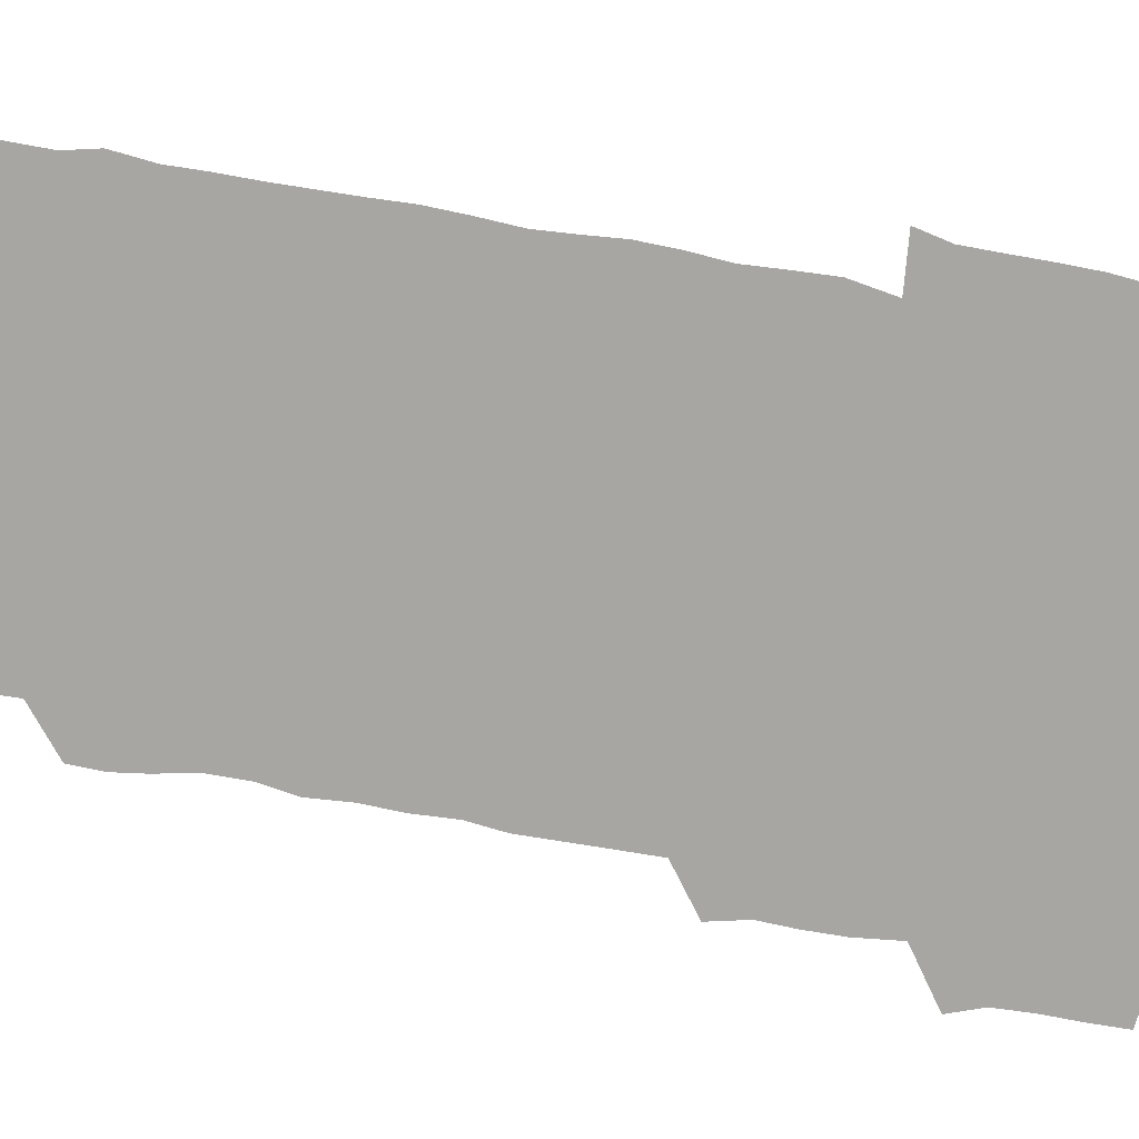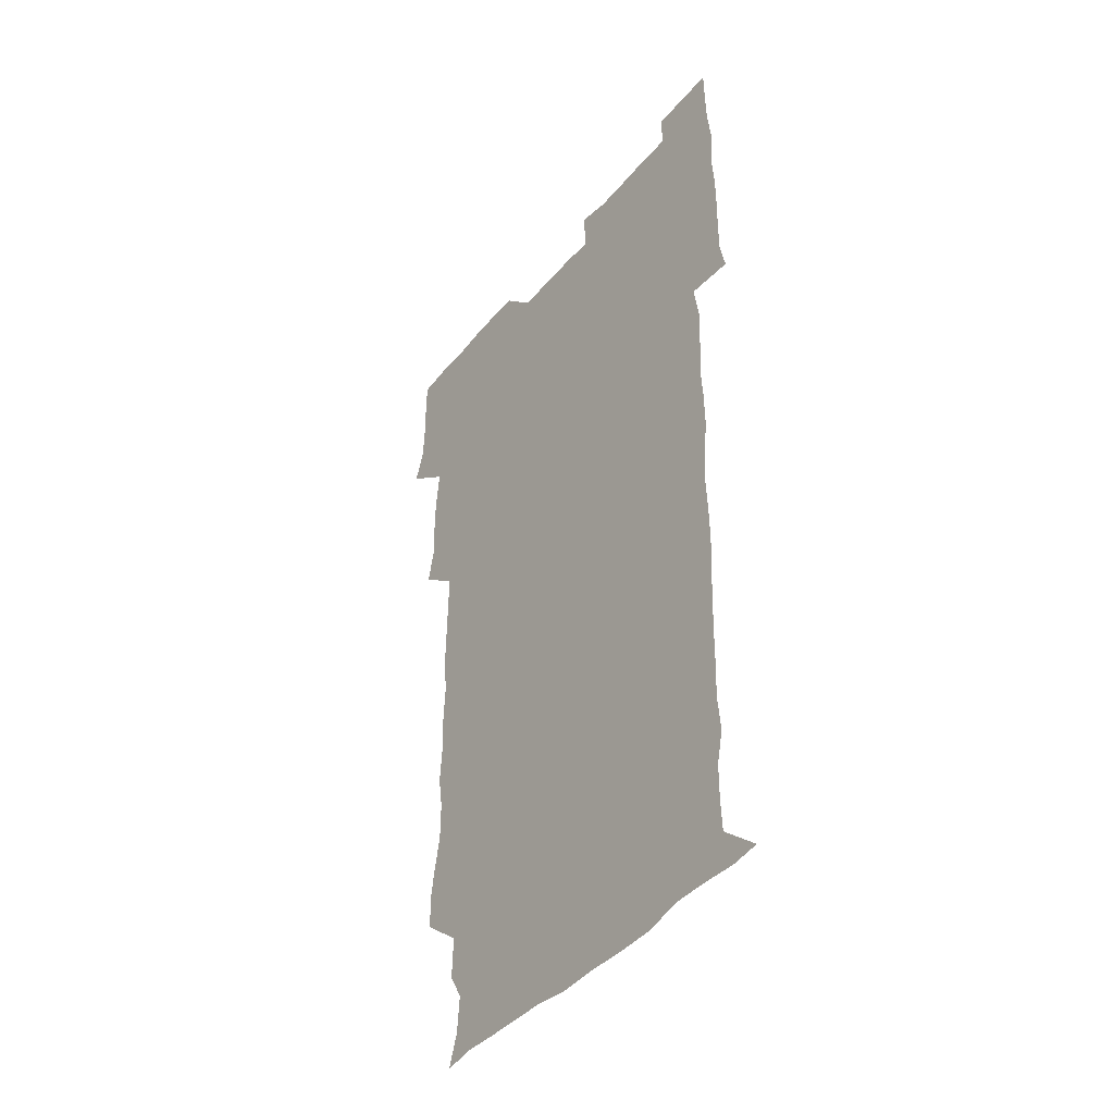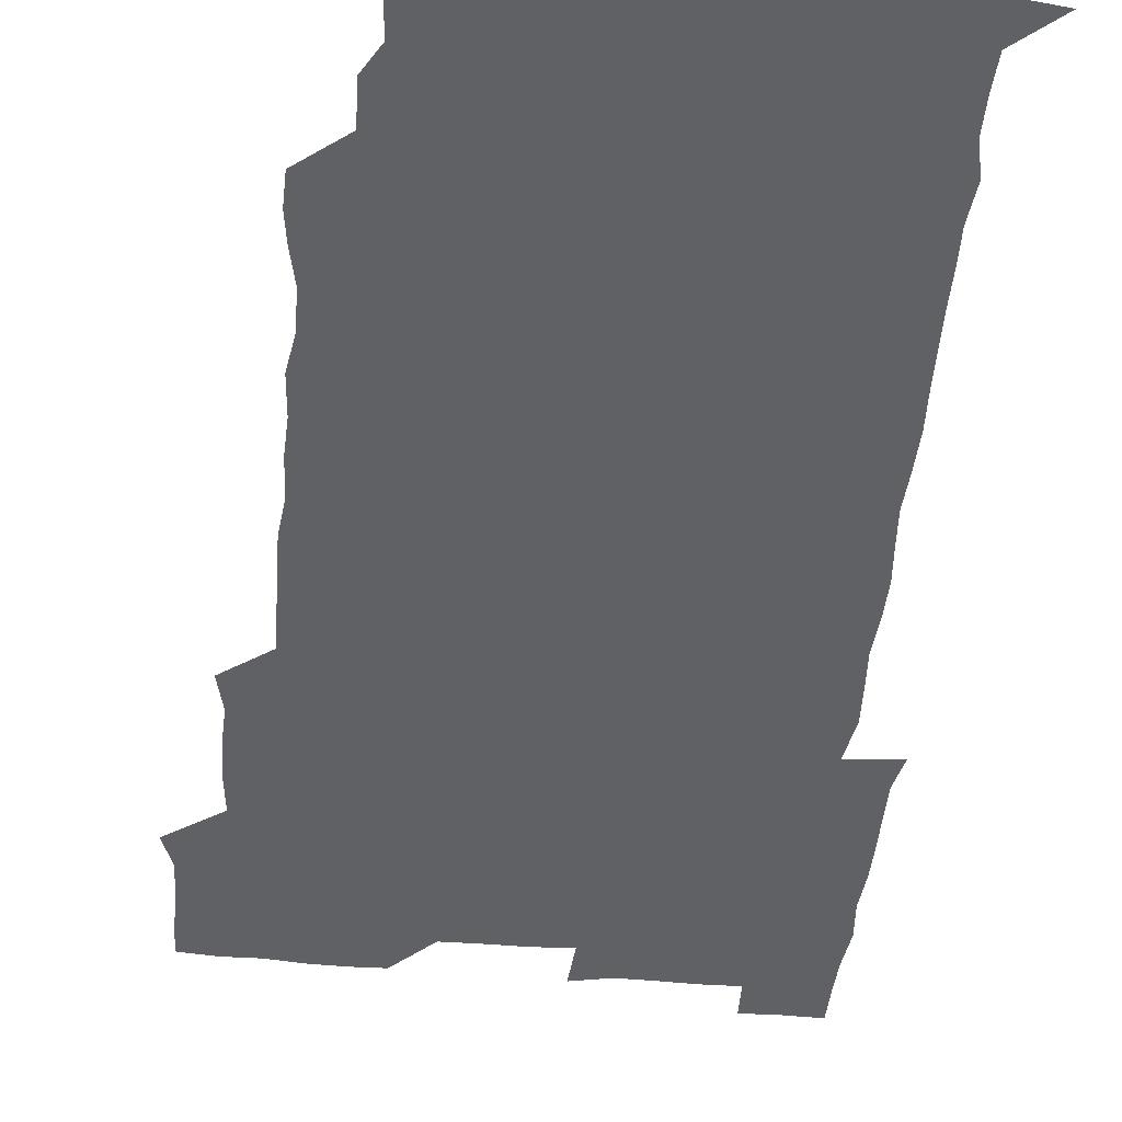
<metadata>
{"format":"obj","ext":"obj","renderer":"f3d","projection":"perspective","resolution":1024,"background":"white","views":[{"elev":-74.2,"azim":79.4,"up":"+Z"},{"elev":-42.0,"azim":53.9,"up":"+Y"},{"elev":-45.8,"azim":-5.6,"up":"+Z"}]}
</metadata>
<code>
v 475.2 526.7 0
v 480.1 540.1 0
v 480.8 555.2 0
v 480.6 570.6 0
v 480.9 585.6 0
v 491.5 448.3 0
v 495 463.6 0
v 494.5 477.9 0
v 494.8 493.3 0
v 496.8 511.2 0
v 497.7 526.1 0
v 496.7 540.6 0
v 496.9 555.1 0
v 497.9 569.2 0
v 495.6 586.8 0
v 506.2 250.6 0
v 505.9 263.9 0
v 507.7 276.5 0
v 510.8 291.2 0
v 511 307.8 0
v 508.7 322.3 0
v 510 338.9 0
v 509.5 354.2 0
v 510.5 371.1 0
v 508.9 386 0
v 509.2 401.2 0
v 509.6 417.1 0
v 509.9 434.4 0
v 509.6 449.9 0
v 511.3 465.4 0
v 509.5 479.6 0
v 511.1 495.5 0
v 511.8 510.9 0
v 512.1 525.7 0
v 510.4 540.8 0
v 513 555.1 0
v 512 570.2 0
v 510.9 586.4 0
v 524.4 178.5 0
v 528.7 191.5 0
v 530.1 207.1 0
v 523.7 218.3 0
v 524.3 235.9 0
v 526.5 253.7 0
v 529.2 270.1 0
v 528.6 285.4 0
v 527.9 300 0
v 528.5 314.9 0
v 527.2 329.5 0
v 527.1 344.6 0
v 526.9 359.5 0
v 527.3 375 0
v 527 390.2 0
v 526.4 405.1 0
v 526 420.1 0
v 527.2 436.2 0
v 526.4 451 0
v 527.2 466.3 0
v 526.1 481 0
v 527.7 496.5 0
v 526.5 511.1 0
v 526.5 526 0
v 527.2 540.7 0
v 527.2 555.2 0
v 526.4 570.7 0
v 525.5 587.8 0
v 538.3 180.2 0
v 538.3 189.6 0
v 543.5 211.6 0
v 541.5 225.5 0
v 541.5 240.5 0
v 543.7 257.4 0
v 543.7 272.3 0
v 543.5 287.2 0
v 543.8 302.5 0
v 542.8 316.6 0
v 542.2 331.3 0
v 544.2 348.3 0
v 542.8 361.7 0
v 542.7 376.7 0
v 542.7 391.8 0
v 542 406.4 0
v 541.9 421.4 0
v 541.2 436.1 0
v 541.8 451.5 0
v 542.1 466.6 0
v 542 481.6 0
v 542 496.4 0
v 541.9 511.2 0
v 542.5 525.8 0
v 542.3 540.2 0
v 542.6 554.1 0
v 540.8 571.1 0
v 539.6 588.1 0
v 550.7 179.6 0
v 555 196.2 0
v 557.7 213.1 0
v 558.3 228.9 0
v 559 244.6 0
v 558.7 258.9 0
v 558.1 273 0
v 558.2 288.1 0
v 557.7 302.5 0
v 557.3 317.1 0
v 557.2 332.2 0
v 556.9 346.5 0
v 557.6 362.3 0
v 557.5 377.2 0
v 557 391.8 0
v 557.8 407.7 0
v 557.2 422 0
v 557 436.9 0
v 556.9 451.8 0
v 557.2 466.9 0
v 557.3 481.8 0
v 557.1 496.5 0
v 557 511.2 0
v 556.9 525.8 0
v 557.1 540.2 0
v 556.7 554.6 0
v 555.4 570.5 0
v 553.5 587.6 0
v 565.6 179.1 0
v 569.8 196.8 0
v 573.2 215.6 0
v 573.2 229.8 0
v 572.8 244 0
v 572.7 258.8 0
v 572.8 273.6 0
v 572.2 287.7 0
v 571.9 302.3 0
v 572.2 317.7 0
v 572.2 332.8 0
v 572.2 347.6 0
v 572.9 363.5 0
v 572.3 377.6 0
v 571.3 391.6 0
v 572 407.2 0
v 571.5 421.5 0
v 572.2 437.6 0
v 571.9 452 0
v 571.7 466.7 0
v 571.6 481.6 0
v 571.5 496.3 0
v 571.7 511.1 0
v 571.9 525.7 0
v 572 540 0
v 571.2 555.2 0
v 569.3 571.5 0
v 582.6 178.7 0
v 584.4 192.3 0
v 586.4 214.3 0
v 587.4 230.3 0
v 587.4 244.7 0
v 586.7 257.6 0
v 587.1 273.6 0
v 586.7 287.6 0
v 586.6 302.6 0
v 586.9 318.5 0
v 586.7 332.6 0
v 586.3 345.7 0
v 586.9 363.5 0
v 587.2 378.4 0
v 586.6 392.3 0
v 586.5 407 0
v 585.7 420.8 0
v 586.5 437.3 0
v 586.5 452 0
v 586.4 466.7 0
v 586.4 481.6 0
v 586.5 496.4 0
v 586.7 511.2 0
v 586.4 525.8 0
v 586.5 540.2 0
v 586.1 555.3 0
v 585 571.3 0
v 597.8 176.5 0
v 600.6 195.6 0
v 600.9 213.9 0
v 601.5 230.2 0
v 601.5 244.3 0
v 601 257.2 0
v 601.3 273.7 0
v 601.3 287.7 0
v 601.3 303.1 0
v 601.2 317.3 0
v 601.2 331.9 0
v 601.5 347.1 0
v 601.3 361.9 0
v 601.3 378.5 0
v 601.3 392.5 0
v 601.2 407.3 0
v 601.1 421.9 0
v 601.1 436.8 0
v 601.3 452.3 0
v 601.4 467.1 0
v 601.2 481.6 0
v 601.3 496.6 0
v 601.5 511.3 0
v 601.3 525.8 0
v 601.1 540.8 0
v 601.1 555.5 0
v 600.6 571.3 0
v 614.4 176.9 0
v 615.9 197.3 0
v 615.9 212.6 0
v 615.6 229.4 0
v 615.6 244.7 0
v 615.8 258.7 0
v 615.9 272.7 0
v 616 288.5 0
v 615.8 302.9 0
v 615.7 318.2 0
v 615.7 330.6 0
v 616.1 348.5 0
v 615.9 362.8 0
v 616 377 0
v 615.9 392.6 0
v 615.8 407 0
v 615.8 422.4 0
v 615.8 436.7 0
v 615.8 452.6 0
v 615.9 466.9 0
v 615.8 481.6 0
v 615.9 496.5 0
v 615.9 511.3 0
v 616 525.9 0
v 616.2 540.3 0
v 616.1 555.4 0
v 616.4 570.5 0
v 615.2 588.7 0
v 631 176.1 0
v 630.5 197.4 0
v 630.6 214.2 0
v 630.3 228.9 0
v 630.2 243.4 0
v 630.1 257.9 0
v 630.8 271.5 0
v 630.2 289.2 0
v 630.3 303.5 0
v 630.4 317.5 0
v 630.7 333.6 0
v 630.5 348.6 0
v 630.5 363 0
v 630.5 377.4 0
v 630.4 392.7 0
v 630.4 407.4 0
v 630.6 421.9 0
v 630.5 437.2 0
v 630.5 452.1 0
v 630.4 467 0
v 630.3 481.7 0
v 630.8 496.2 0
v 630.4 511.4 0
v 630.7 526 0
v 630.7 540.6 0
v 630.8 555.2 0
v 630.7 570.9 0
v 630.7 585.4 0
v 647.3 176.2 0
v 645.6 196.1 0
v 644.7 214.1 0
v 644.5 229.4 0
v 645 242.6 0
v 645.8 255.6 0
v 645.1 272.5 0
v 645.1 287.6 0
v 644.6 303.2 0
v 645.3 316.7 0
v 644.8 333.6 0
v 644.8 348.2 0
v 644.8 363 0
v 645 377.4 0
v 645.3 392.1 0
v 645.1 407.2 0
v 645 422.3 0
v 645.3 436.9 0
v 645.2 451.9 0
v 645.1 466.9 0
v 645.3 481.6 0
v 645.3 496.5 0
v 645.7 511.1 0
v 645.2 526.2 0
v 645.3 540.7 0
v 645.5 555.5 0
v 645.5 571.3 0
v 645.7 585.5 0
v 662.9 179.7 0
v 660.8 195.9 0
v 659.1 213.4 0
v 659 228.3 0
v 659.4 242.5 0
v 659.2 258.1 0
v 660.1 271.6 0
v 659.3 287.6 0
v 659.7 302 0
v 659.3 317.9 0
v 659.9 332.1 0
v 660 346.8 0
v 659.7 362 0
v 659.2 377.5 0
v 659.9 391.9 0
v 659.8 406.9 0
v 659.7 422 0
v 659.8 437 0
v 659.7 452 0
v 659.8 466.9 0
v 659.9 481.7 0
v 659.3 496.9 0
v 659.9 511.3 0
v 659.9 526.2 0
v 660.2 541 0
v 660.3 555.8 0
v 660.5 570.8 0
v 660.7 586 0
v 678.2 179.5 0
v 676.6 193.2 0
v 674.5 210.2 0
v 674.1 225.7 0
v 674.6 240.5 0
v 674.4 255.6 0
v 674.6 270.4 0
v 674.2 285.9 0
v 674.4 300.8 0
v 673.8 316.6 0
v 674.2 331.2 0
v 674.5 345.9 0
v 674.2 361.2 0
v 675 375.9 0
v 676.4 390.2 0
v 674.9 406.1 0
v 675.5 420.7 0
v 674.9 436.4 0
v 675.4 451.5 0
v 675 466.9 0
v 674.9 481.6 0
v 674.8 496.5 0
v 674 511.5 0
v 675.2 526.1 0
v 674.2 541.4 0
v 674.7 555.7 0
v 675 570.1 0
v 675.5 585.6 0
v 676 600.8 0
v 692.8 178.5 0
v 688.9 194.2 0
v 688.2 208.1 0
v 688.3 222.9 0
v 691.3 235.8 0
v 689.8 251.8 0
v 690.3 266.5 0
v 690.3 281.6 0
v 690.8 296.5 0
v 691.2 311.6 0
v 691.9 326.4 0
v 691.6 341.8 0
v 690.8 357.9 0
v 691.9 373.1 0
v 693.2 387.6 0
v 692.9 402.7 0
v 691.9 418.6 0
v 692.9 434 0
v 693.7 450 0
v 690.8 467.6 0
v 691 480.7 0
v 691.9 495.1 0
v 690.2 510.8 0
v 690.9 525.4 0
v 689.8 540.9 0
v 689.5 555.7 0
v 689.2 570.2 0
v 690.4 585 0
v 691 600.2 0
v 705.3 179.9 0
v 711.8 465.4 0
v 708.9 479.1 0
v 708.9 493.3 0
v 709.1 508.4 0
v 709 523.4 0
v 707.7 539.3 0
v 709 554.6 0
v 707.2 570.2 0
v 706.6 585.5 0
v 706.5 600.5 0
f 10 11 1
f 1 11 2
f 11 12 2
f 2 12 3
f 12 13 3
f 3 13 4
f 13 14 4
f 4 14 5
f 14 15 5
f 28 29 6
f 6 29 7
f 29 30 7
f 7 30 8
f 30 31 8
f 8 31 9
f 31 32 9
f 9 32 10
f 32 33 10
f 10 33 11
f 33 34 11
f 11 34 12
f 34 35 12
f 12 35 13
f 35 36 13
f 13 36 14
f 36 37 14
f 14 37 15
f 37 38 15
f 43 44 16
f 16 44 17
f 44 45 17
f 17 45 18
f 45 46 18
f 18 46 19
f 46 47 19
f 19 47 20
f 47 48 20
f 20 48 21
f 48 49 21
f 21 49 22
f 49 50 22
f 22 50 23
f 50 51 23
f 23 51 24
f 51 52 24
f 24 52 25
f 52 53 25
f 25 53 26
f 53 54 26
f 26 54 27
f 54 55 27
f 27 55 28
f 55 56 28
f 28 56 29
f 56 57 29
f 29 57 30
f 57 58 30
f 30 58 31
f 58 59 31
f 31 59 32
f 59 60 32
f 32 60 33
f 60 61 33
f 33 61 34
f 61 62 34
f 34 62 35
f 62 63 35
f 35 63 36
f 63 64 36
f 36 64 37
f 64 65 37
f 37 65 38
f 65 66 38
f 39 67 40
f 67 68 40
f 40 68 41
f 68 69 41
f 41 69 42
f 69 70 42
f 42 70 43
f 70 71 43
f 43 71 44
f 71 72 44
f 44 72 45
f 72 73 45
f 45 73 46
f 73 74 46
f 46 74 47
f 74 75 47
f 47 75 48
f 75 76 48
f 48 76 49
f 76 77 49
f 49 77 50
f 77 78 50
f 50 78 51
f 78 79 51
f 51 79 52
f 79 80 52
f 52 80 53
f 80 81 53
f 53 81 54
f 81 82 54
f 54 82 55
f 82 83 55
f 55 83 56
f 83 84 56
f 56 84 57
f 84 85 57
f 57 85 58
f 85 86 58
f 58 86 59
f 86 87 59
f 59 87 60
f 87 88 60
f 60 88 61
f 88 89 61
f 61 89 62
f 89 90 62
f 62 90 63
f 90 91 63
f 63 91 64
f 91 92 64
f 64 92 65
f 92 93 65
f 65 93 66
f 93 94 66
f 67 95 68
f 95 96 68
f 68 96 69
f 96 97 69
f 69 97 70
f 97 98 70
f 70 98 71
f 98 99 71
f 71 99 72
f 99 100 72
f 72 100 73
f 100 101 73
f 73 101 74
f 101 102 74
f 74 102 75
f 102 103 75
f 75 103 76
f 103 104 76
f 76 104 77
f 104 105 77
f 77 105 78
f 105 106 78
f 78 106 79
f 106 107 79
f 79 107 80
f 107 108 80
f 80 108 81
f 108 109 81
f 81 109 82
f 109 110 82
f 82 110 83
f 110 111 83
f 83 111 84
f 111 112 84
f 84 112 85
f 112 113 85
f 85 113 86
f 113 114 86
f 86 114 87
f 114 115 87
f 87 115 88
f 115 116 88
f 88 116 89
f 116 117 89
f 89 117 90
f 117 118 90
f 90 118 91
f 118 119 91
f 91 119 92
f 119 120 92
f 92 120 93
f 120 121 93
f 93 121 94
f 121 122 94
f 95 123 96
f 123 124 96
f 96 124 97
f 124 125 97
f 97 125 98
f 125 126 98
f 98 126 99
f 126 127 99
f 99 127 100
f 127 128 100
f 100 128 101
f 128 129 101
f 101 129 102
f 129 130 102
f 102 130 103
f 130 131 103
f 103 131 104
f 131 132 104
f 104 132 105
f 132 133 105
f 105 133 106
f 133 134 106
f 106 134 107
f 134 135 107
f 107 135 108
f 135 136 108
f 108 136 109
f 136 137 109
f 109 137 110
f 137 138 110
f 110 138 111
f 138 139 111
f 111 139 112
f 139 140 112
f 112 140 113
f 140 141 113
f 113 141 114
f 141 142 114
f 114 142 115
f 142 143 115
f 115 143 116
f 143 144 116
f 116 144 117
f 144 145 117
f 117 145 118
f 145 146 118
f 118 146 119
f 146 147 119
f 119 147 120
f 147 148 120
f 120 148 121
f 148 149 121
f 121 149 122
f 123 150 124
f 150 151 124
f 124 151 125
f 151 152 125
f 125 152 126
f 152 153 126
f 126 153 127
f 153 154 127
f 127 154 128
f 154 155 128
f 128 155 129
f 155 156 129
f 129 156 130
f 156 157 130
f 130 157 131
f 157 158 131
f 131 158 132
f 158 159 132
f 132 159 133
f 159 160 133
f 133 160 134
f 160 161 134
f 134 161 135
f 161 162 135
f 135 162 136
f 162 163 136
f 136 163 137
f 163 164 137
f 137 164 138
f 164 165 138
f 138 165 139
f 165 166 139
f 139 166 140
f 166 167 140
f 140 167 141
f 167 168 141
f 141 168 142
f 168 169 142
f 142 169 143
f 169 170 143
f 143 170 144
f 170 171 144
f 144 171 145
f 171 172 145
f 145 172 146
f 172 173 146
f 146 173 147
f 173 174 147
f 147 174 148
f 174 175 148
f 148 175 149
f 175 176 149
f 150 177 151
f 177 178 151
f 151 178 152
f 178 179 152
f 152 179 153
f 179 180 153
f 153 180 154
f 180 181 154
f 154 181 155
f 181 182 155
f 155 182 156
f 182 183 156
f 156 183 157
f 183 184 157
f 157 184 158
f 184 185 158
f 158 185 159
f 185 186 159
f 159 186 160
f 186 187 160
f 160 187 161
f 187 188 161
f 161 188 162
f 188 189 162
f 162 189 163
f 189 190 163
f 163 190 164
f 190 191 164
f 164 191 165
f 191 192 165
f 165 192 166
f 192 193 166
f 166 193 167
f 193 194 167
f 167 194 168
f 194 195 168
f 168 195 169
f 195 196 169
f 169 196 170
f 196 197 170
f 170 197 171
f 197 198 171
f 171 198 172
f 198 199 172
f 172 199 173
f 199 200 173
f 173 200 174
f 200 201 174
f 174 201 175
f 201 202 175
f 175 202 176
f 202 203 176
f 177 204 178
f 204 205 178
f 178 205 179
f 205 206 179
f 179 206 180
f 206 207 180
f 180 207 181
f 207 208 181
f 181 208 182
f 208 209 182
f 182 209 183
f 209 210 183
f 183 210 184
f 210 211 184
f 184 211 185
f 211 212 185
f 185 212 186
f 212 213 186
f 186 213 187
f 213 214 187
f 187 214 188
f 214 215 188
f 188 215 189
f 215 216 189
f 189 216 190
f 216 217 190
f 190 217 191
f 217 218 191
f 191 218 192
f 218 219 192
f 192 219 193
f 219 220 193
f 193 220 194
f 220 221 194
f 194 221 195
f 221 222 195
f 195 222 196
f 222 223 196
f 196 223 197
f 223 224 197
f 197 224 198
f 224 225 198
f 198 225 199
f 225 226 199
f 199 226 200
f 226 227 200
f 200 227 201
f 227 228 201
f 201 228 202
f 228 229 202
f 202 229 203
f 229 230 203
f 204 232 205
f 232 233 205
f 205 233 206
f 233 234 206
f 206 234 207
f 234 235 207
f 207 235 208
f 235 236 208
f 208 236 209
f 236 237 209
f 209 237 210
f 237 238 210
f 210 238 211
f 238 239 211
f 211 239 212
f 239 240 212
f 212 240 213
f 240 241 213
f 213 241 214
f 241 242 214
f 214 242 215
f 242 243 215
f 215 243 216
f 243 244 216
f 216 244 217
f 244 245 217
f 217 245 218
f 245 246 218
f 218 246 219
f 246 247 219
f 219 247 220
f 247 248 220
f 220 248 221
f 248 249 221
f 221 249 222
f 249 250 222
f 222 250 223
f 250 251 223
f 223 251 224
f 251 252 224
f 224 252 225
f 252 253 225
f 225 253 226
f 253 254 226
f 226 254 227
f 254 255 227
f 227 255 228
f 255 256 228
f 228 256 229
f 256 257 229
f 229 257 230
f 257 258 230
f 230 258 231
f 258 259 231
f 232 260 233
f 260 261 233
f 233 261 234
f 261 262 234
f 234 262 235
f 262 263 235
f 235 263 236
f 263 264 236
f 236 264 237
f 264 265 237
f 237 265 238
f 265 266 238
f 238 266 239
f 266 267 239
f 239 267 240
f 267 268 240
f 240 268 241
f 268 269 241
f 241 269 242
f 269 270 242
f 242 270 243
f 270 271 243
f 243 271 244
f 271 272 244
f 244 272 245
f 272 273 245
f 245 273 246
f 273 274 246
f 246 274 247
f 274 275 247
f 247 275 248
f 275 276 248
f 248 276 249
f 276 277 249
f 249 277 250
f 277 278 250
f 250 278 251
f 278 279 251
f 251 279 252
f 279 280 252
f 252 280 253
f 280 281 253
f 253 281 254
f 281 282 254
f 254 282 255
f 282 283 255
f 255 283 256
f 283 284 256
f 256 284 257
f 284 285 257
f 257 285 258
f 285 286 258
f 258 286 259
f 286 287 259
f 260 288 261
f 288 289 261
f 261 289 262
f 289 290 262
f 262 290 263
f 290 291 263
f 263 291 264
f 291 292 264
f 264 292 265
f 292 293 265
f 265 293 266
f 293 294 266
f 266 294 267
f 294 295 267
f 267 295 268
f 295 296 268
f 268 296 269
f 296 297 269
f 269 297 270
f 297 298 270
f 270 298 271
f 298 299 271
f 271 299 272
f 299 300 272
f 272 300 273
f 300 301 273
f 273 301 274
f 301 302 274
f 274 302 275
f 302 303 275
f 275 303 276
f 303 304 276
f 276 304 277
f 304 305 277
f 277 305 278
f 305 306 278
f 278 306 279
f 306 307 279
f 279 307 280
f 307 308 280
f 280 308 281
f 308 309 281
f 281 309 282
f 309 310 282
f 282 310 283
f 310 311 283
f 283 311 284
f 311 312 284
f 284 312 285
f 312 313 285
f 285 313 286
f 313 314 286
f 286 314 287
f 314 315 287
f 288 316 289
f 316 317 289
f 289 317 290
f 317 318 290
f 290 318 291
f 318 319 291
f 291 319 292
f 319 320 292
f 292 320 293
f 320 321 293
f 293 321 294
f 321 322 294
f 294 322 295
f 322 323 295
f 295 323 296
f 323 324 296
f 296 324 297
f 324 325 297
f 297 325 298
f 325 326 298
f 298 326 299
f 326 327 299
f 299 327 300
f 327 328 300
f 300 328 301
f 328 329 301
f 301 329 302
f 329 330 302
f 302 330 303
f 330 331 303
f 303 331 304
f 331 332 304
f 304 332 305
f 332 333 305
f 305 333 306
f 333 334 306
f 306 334 307
f 334 335 307
f 307 335 308
f 335 336 308
f 308 336 309
f 336 337 309
f 309 337 310
f 337 338 310
f 310 338 311
f 338 339 311
f 311 339 312
f 339 340 312
f 312 340 313
f 340 341 313
f 313 341 314
f 341 342 314
f 314 342 315
f 342 343 315
f 316 345 317
f 345 346 317
f 317 346 318
f 346 347 318
f 318 347 319
f 347 348 319
f 319 348 320
f 348 349 320
f 320 349 321
f 349 350 321
f 321 350 322
f 350 351 322
f 322 351 323
f 351 352 323
f 323 352 324
f 352 353 324
f 324 353 325
f 353 354 325
f 325 354 326
f 354 355 326
f 326 355 327
f 355 356 327
f 327 356 328
f 356 357 328
f 328 357 329
f 357 358 329
f 329 358 330
f 358 359 330
f 330 359 331
f 359 360 331
f 331 360 332
f 360 361 332
f 332 361 333
f 361 362 333
f 333 362 334
f 362 363 334
f 334 363 335
f 363 364 335
f 335 364 336
f 364 365 336
f 336 365 337
f 365 366 337
f 337 366 338
f 366 367 338
f 338 367 339
f 367 368 339
f 339 368 340
f 368 369 340
f 340 369 341
f 369 370 341
f 341 370 342
f 370 371 342
f 342 371 343
f 371 372 343
f 343 372 344
f 372 373 344
f 345 374 346
f 364 375 365
f 375 376 365
f 365 376 366
f 376 377 366
f 366 377 367
f 377 378 367
f 367 378 368
f 378 379 368
f 368 379 369
f 379 380 369
f 369 380 370
f 380 381 370
f 370 381 371
f 381 382 371
f 371 382 372
f 382 383 372
f 372 383 373
f 383 384 373

</code>
